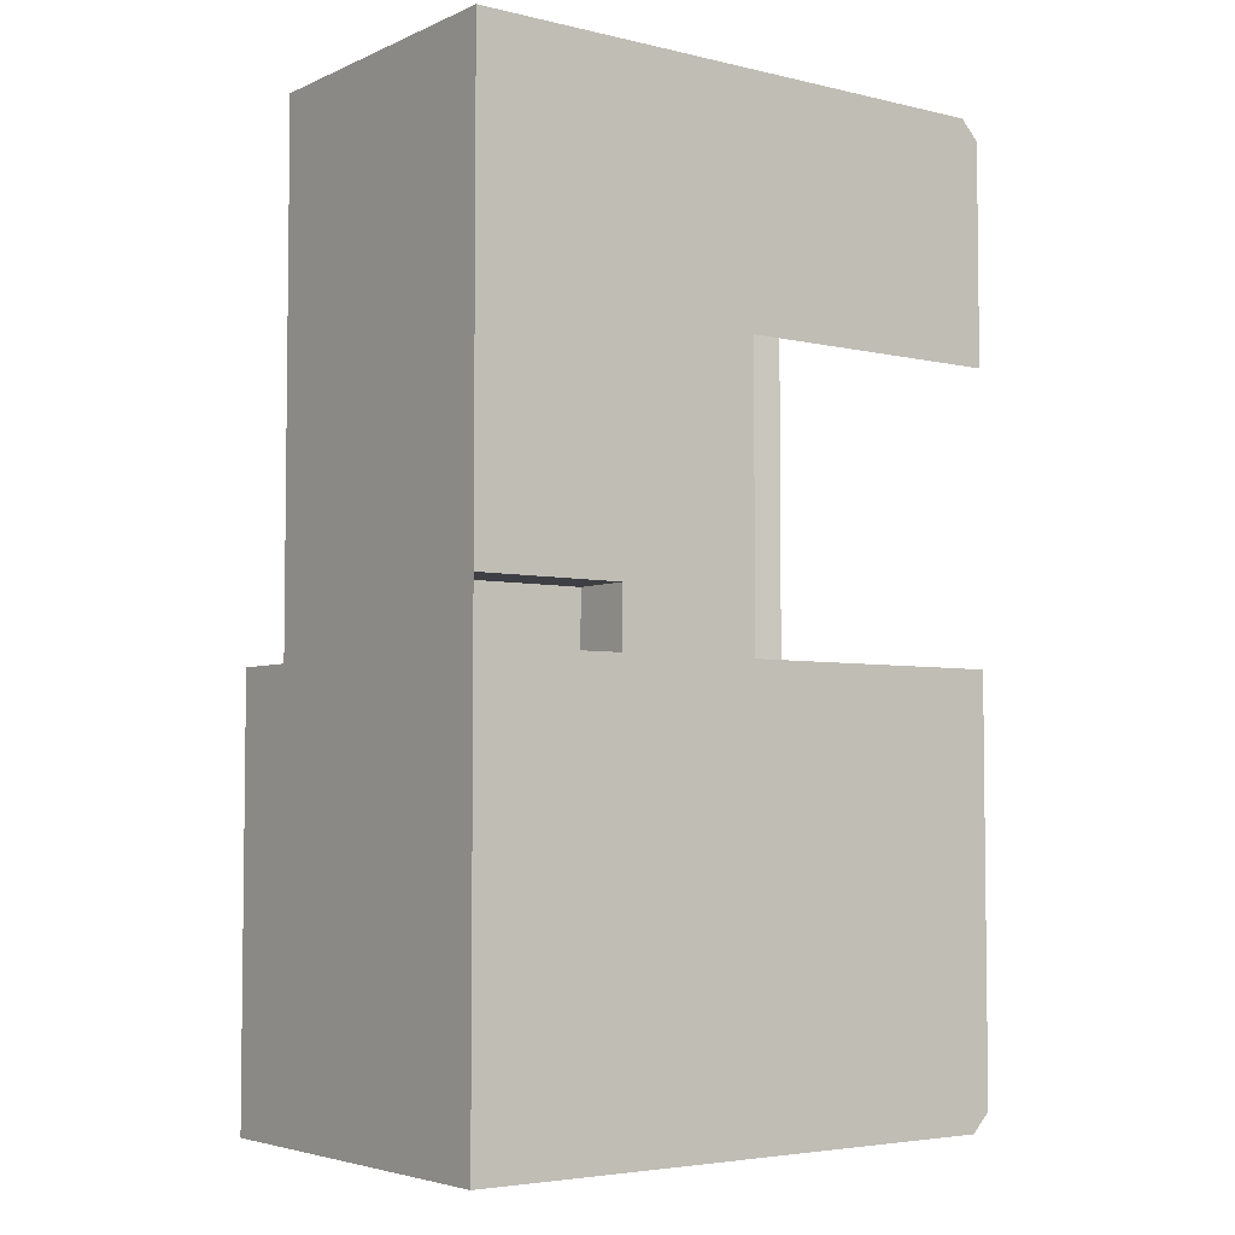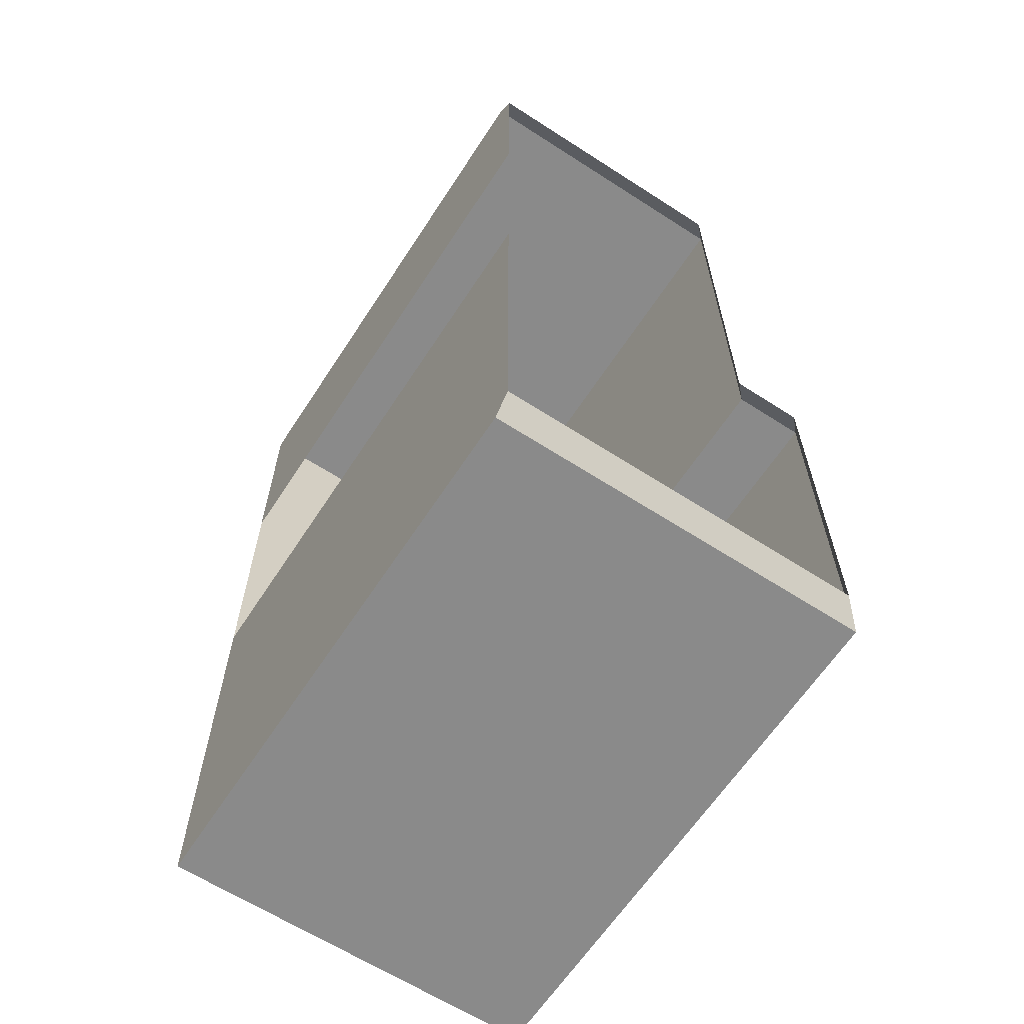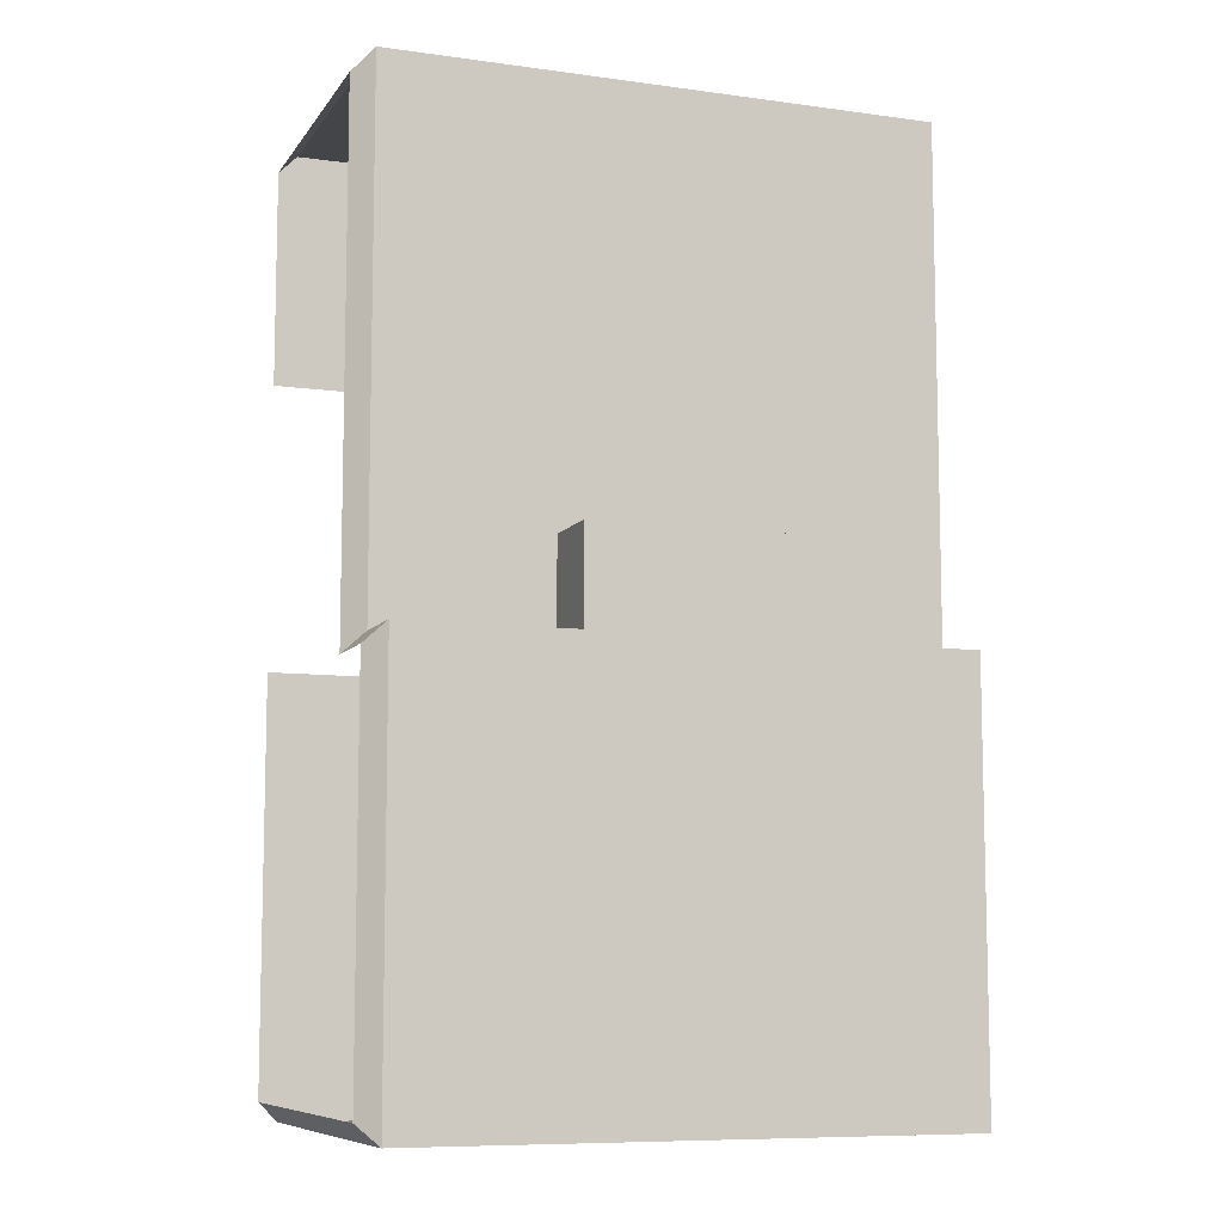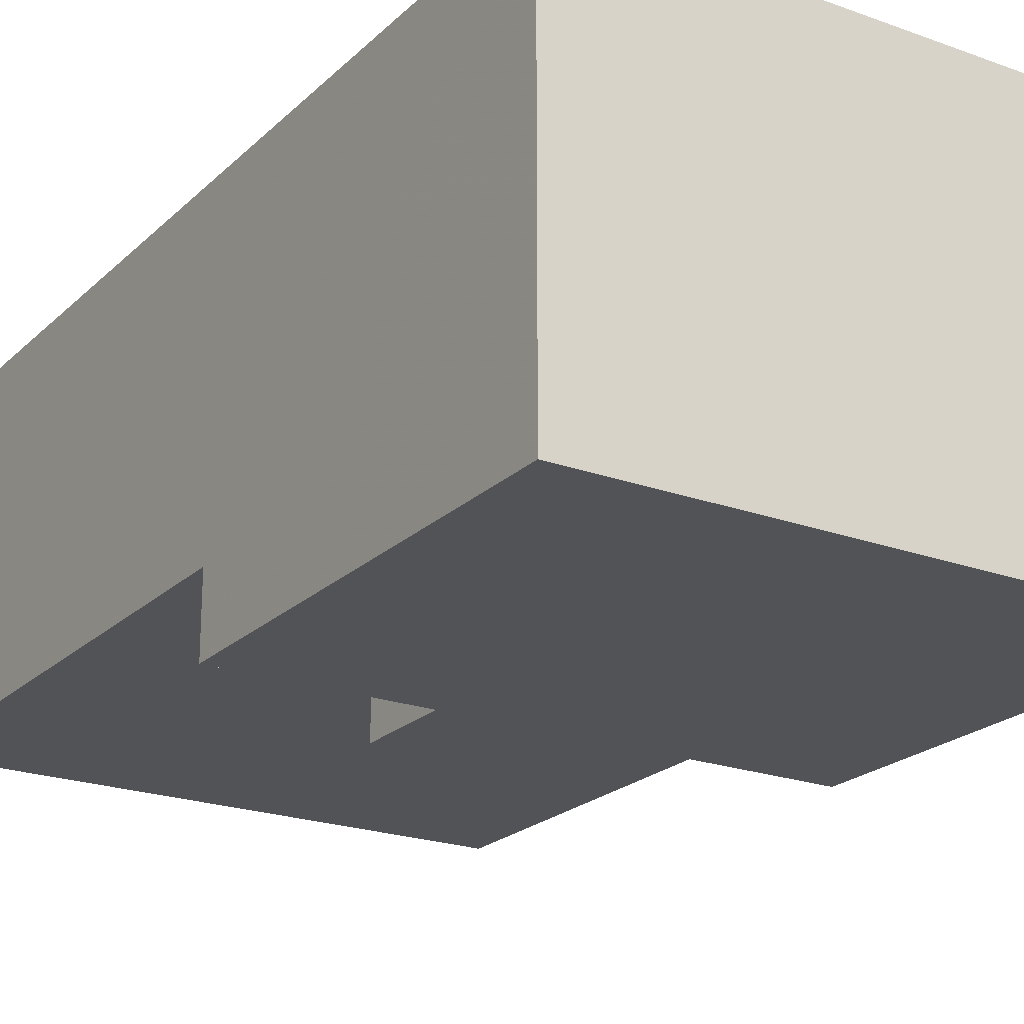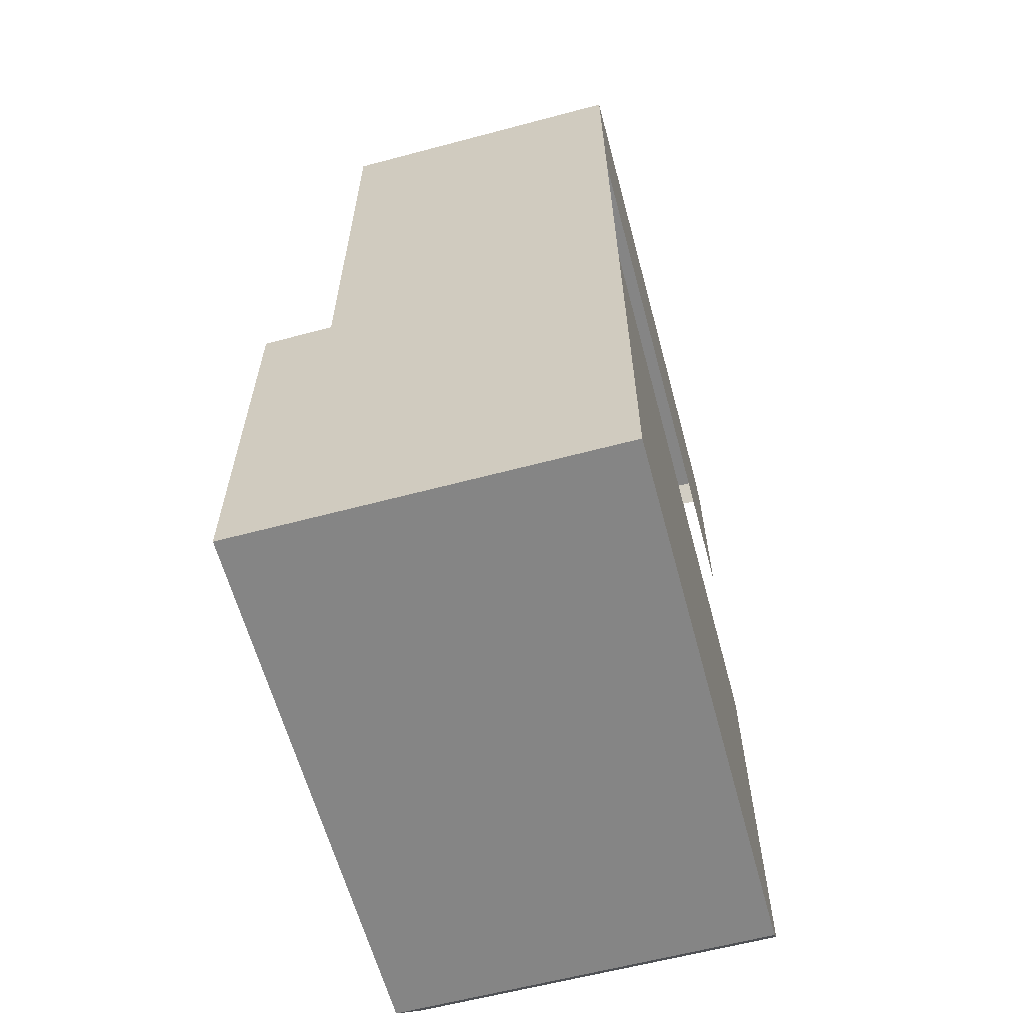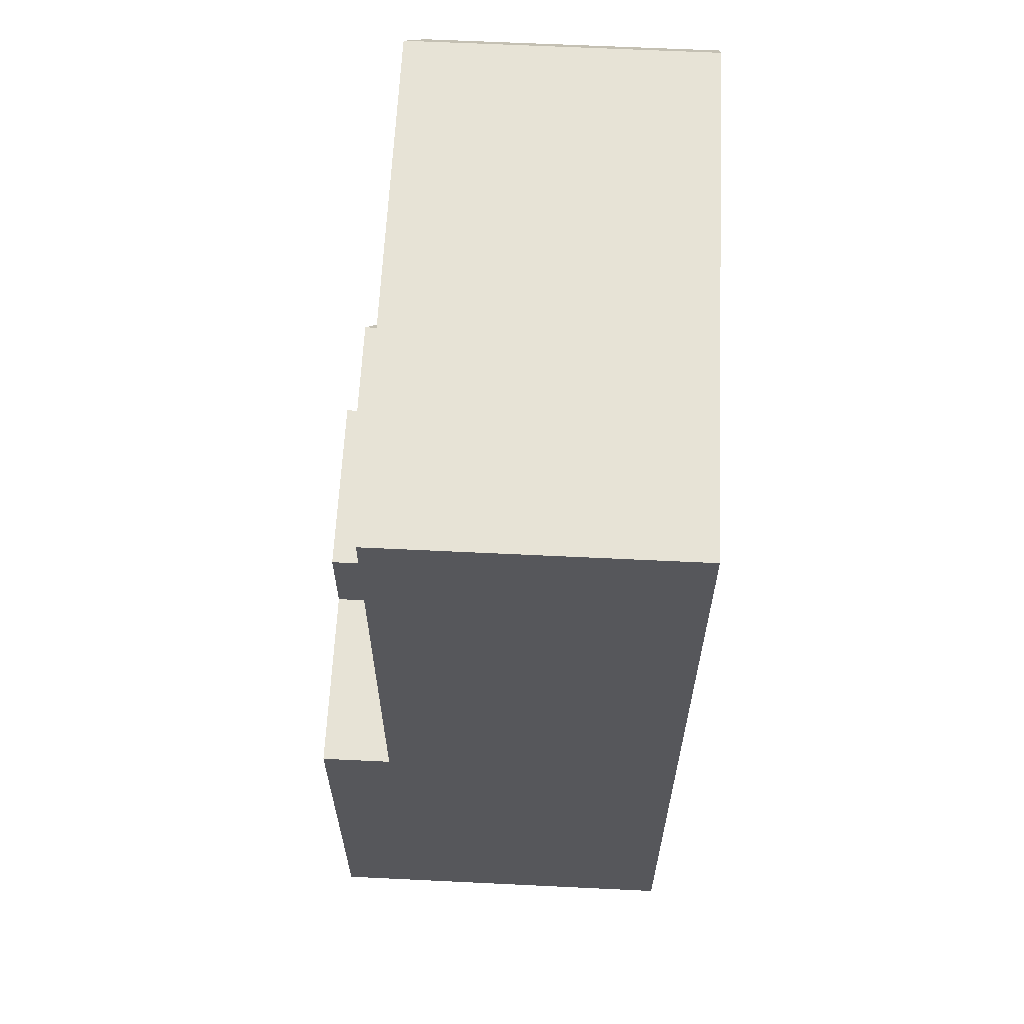
<metadata>
{"format":"obj","ext":"obj","renderer":"f3d","projection":"perspective","resolution":1024,"background":"white","views":[{"elev":-4.5,"azim":-36.7,"up":"+Y"},{"elev":-63.4,"azim":56.9,"up":"+Y"},{"elev":-8.7,"azim":159.7,"up":"+Y"},{"elev":-21.9,"azim":-32.5,"up":"+Z"},{"elev":-61.8,"azim":-74.9,"up":"+Y"},{"elev":62.7,"azim":-87.2,"up":"+Y"}]}
</metadata>
<code>
v -0.15 0.125 0.1
v -0.15 0.125 -0.0625
v 0.14 0.125 -0.0625
v 0.14 0.125 0.1
v 0.15 0.115 -0.0525
v 0.14 0.125 -0.0625
v 0.14 0.125 0.1
v 0.15 0.115 0.1
v 0.15 0 0.1
v 0.15 0.115 0.1
v 0.14 0.125 0.1
v -0.15 0.125 0.1
v -0.15 0 0.1
v 0.15 0 0.1
v -0.15 0.125 0.1
v -0.15 -0.15 -0.0625
v -0.15 0 0.1
v -0.15 0.125 0.1
v -0.15 0.125 -0.0625
v -0.05 -0.1 -0.0625
v -0.05 -0.15 -0.0625
v -0.15 -0.15 -0.0625
v -0.15 0.125 -0.0625
v 0.05 -0.1 -0.0625
v -0.05 -0.1 -0.0625
v -0.15 0.125 -0.0625
v 0.14 0.125 -0.0625
v 0.14 -0.15 -0.0625
v 0.05 -0.15 -0.0625
v 0.05 -0.1 -0.0625
v 0.14 0.125 -0.0625
v 0.14 0.125 -0.0625
v 0.15 0.115 -0.0525
v 0.15 -0.16 -0.0525
v 0.14 -0.15 -0.0625
v -0.05 -0.1 -0.1
v -0.05 -0.1 -0.0625
v 0.05 -0.1 -0.0625
v 0.05 -0.1 -0.1
v 0.05 -0.1 -0.1
v 0.05 -0.1 -0.0625
v 0.05 -0.15 -0.0625
v 0.05 -0.15 -0.1
v -0.05 -0.1 -0.0625
v -0.05 -0.1 -0.1
v -0.05 -0.15 -0.1
v -0.05 -0.15 -0.0625
v -0.05 -0.1 -0.1
v 0.05 -0.1 -0.1
v 0.05 -0.15 -0.1
v -0.05 -0.15 -0.1
v -0.15 -0.15 -0.1
v -0.05 -0.15 -0.1
v -0.05 -0.15 -0.0625
v -0.15 -0.15 -0.0625
v 0.14 -0.15 -0.1
v 0.05 -0.15 -0.1
v 0.05 -0.15 -0.0625
v 0.14 -0.15 -0.0625
v 0.14 -0.15 -0.0625
v 0.15 -0.16 -0.0525
v 0.15 -0.16 -0.09
v 0.14 -0.15 -0.1
v -0.15 -0.15 -0.0625
v -0.15 -0.375 0.1
v -0.15 0 0.1
v -0.15 -0.15 -0.1
v -0.15 -0.375 -0.1
v -0.15 -0.375 0.1
v -0.15 -0.15 -0.0625
v -0.15 -0.375 -0.1
v -0.05 -0.15 -0.1
v 0.05 -0.15 -0.1
v 0.14 -0.375 -0.1
v 0.14 -0.15 -0.1
v 0.14 -0.375 -0.1
v 0.05 -0.15 -0.1
v -0.15 -0.15 -0.1
v -0.05 -0.15 -0.1
v -0.15 -0.375 -0.1
v 0.14 -0.375 -0.1
v 0.14 -0.15 -0.1
v 0.15 -0.16 -0.09
v 0.15 -0.365 -0.09
v -0.15 -0.375 0.1
v 0.14 -0.375 0.1
v -0.15 -0.15 0.1
v -0.15 -0.15 0.1
v 0.14 -0.375 0.1
v 0.15 -0.365 0.1
v 0.15 -0.15 0.1
v -0.15 -0.375 0.1
v -0.15 -0.375 -0.1
v 0.14 -0.375 -0.1
v 0.14 -0.375 0.1
v 0.15 -0.365 0.1
v 0.14 -0.375 0.1
v 0.14 -0.375 -0.1
v 0.15 -0.365 -0.09
g mesh6938907
f 1 3 2
f 3 1 4
f 5 6 7
f 7 8 5
f 9 10 11
f 11 12 9
f 13 14 15
f 16 17 18
f 18 19 16
f 20 21 22
f 22 23 20
f 24 25 26
f 26 27 24
f 28 29 30
f 30 31 28
f 32 33 34
f 34 35 32
g mesh6938909
f 36 37 38
f 38 39 36
g mesh6938910
f 40 41 42
f 42 43 40
g mesh6938911
f 44 45 46
f 46 47 44
g mesh6938912
f 48 49 50
f 50 51 48
g mesh6938914
f 52 54 53
f 54 52 55
g mesh6938916
f 56 57 58
f 58 59 56
f 60 61 62
f 62 63 60
f 64 65 66
f 67 68 69
f 69 70 67
f 71 72 73
f 73 74 71
f 75 76 77
f 78 79 80
f 81 82 83
f 83 84 81
f 85 86 87
f 88 89 90
f 90 91 88
g mesh6938918
f 92 93 94
f 94 95 92
f 96 97 98
f 98 99 96

</code>
